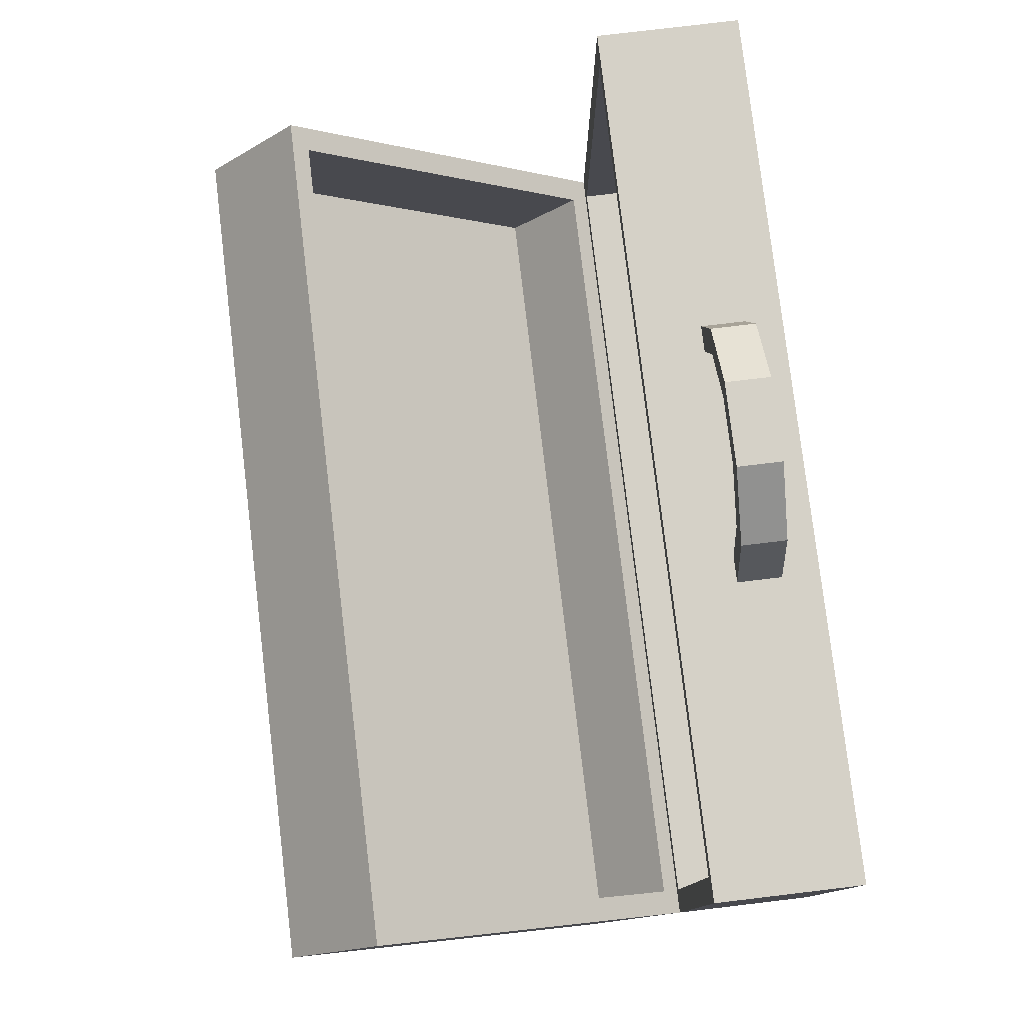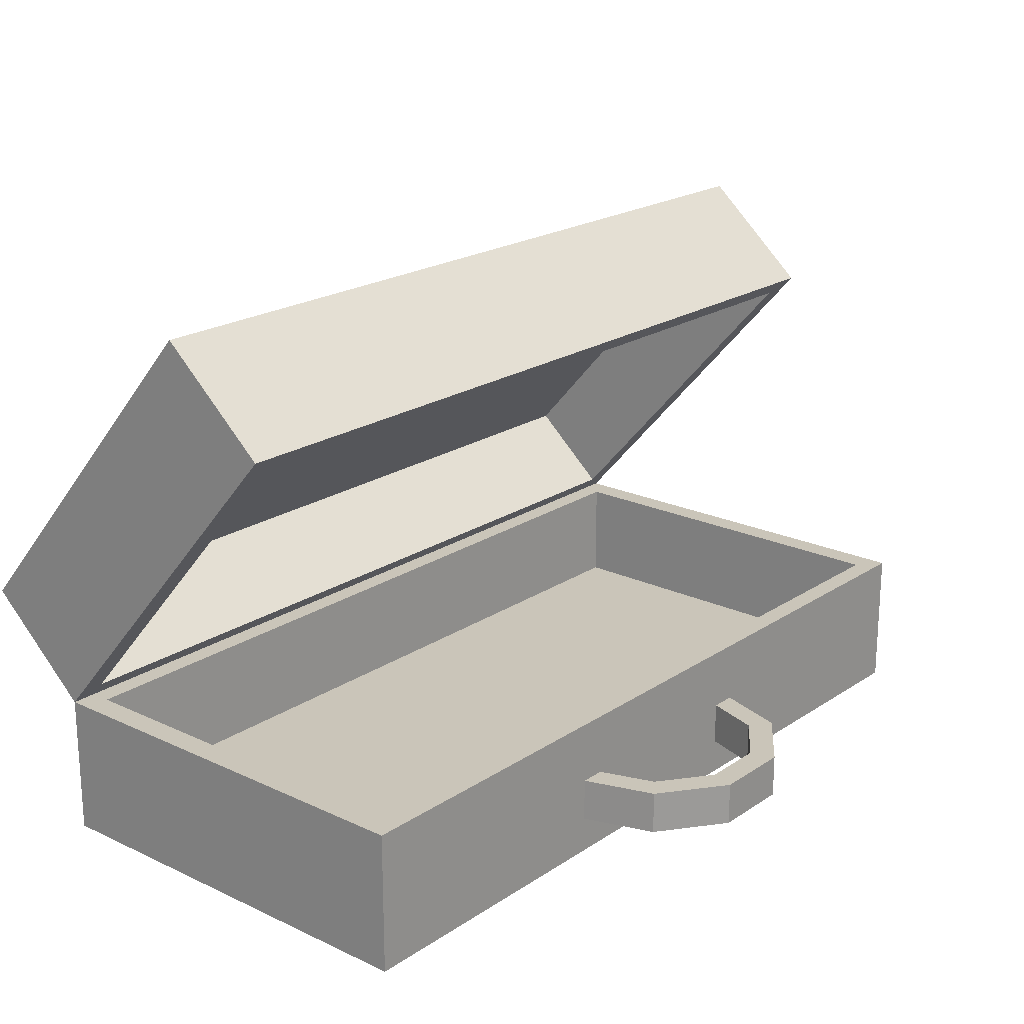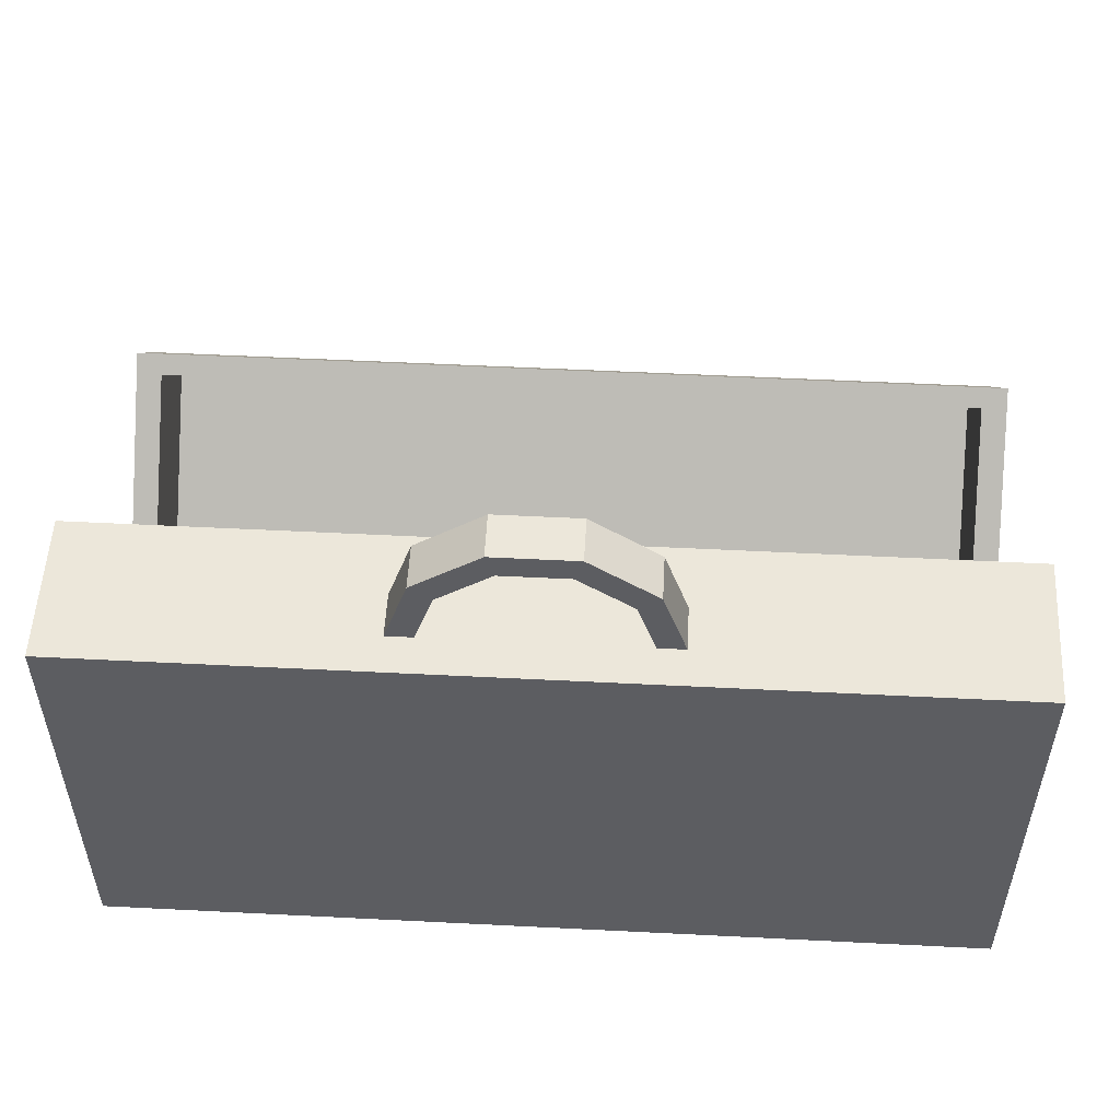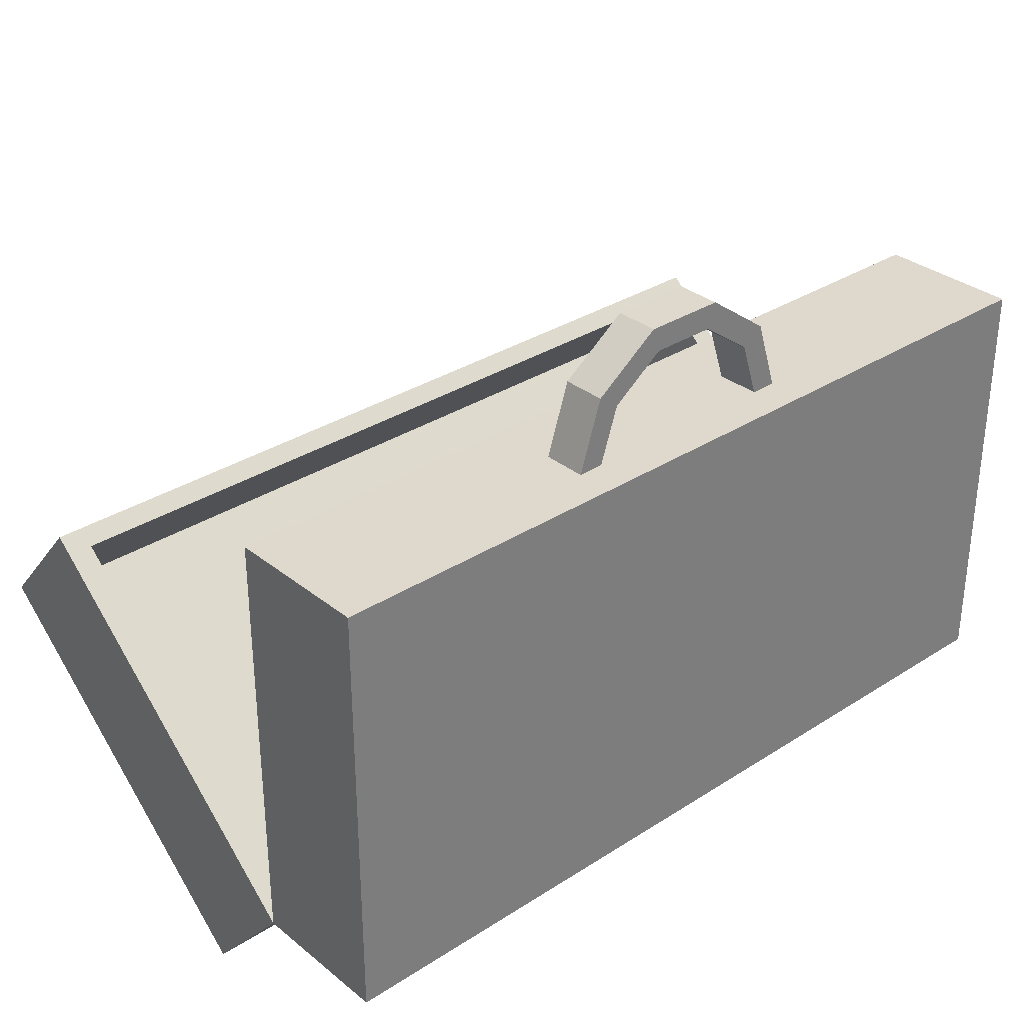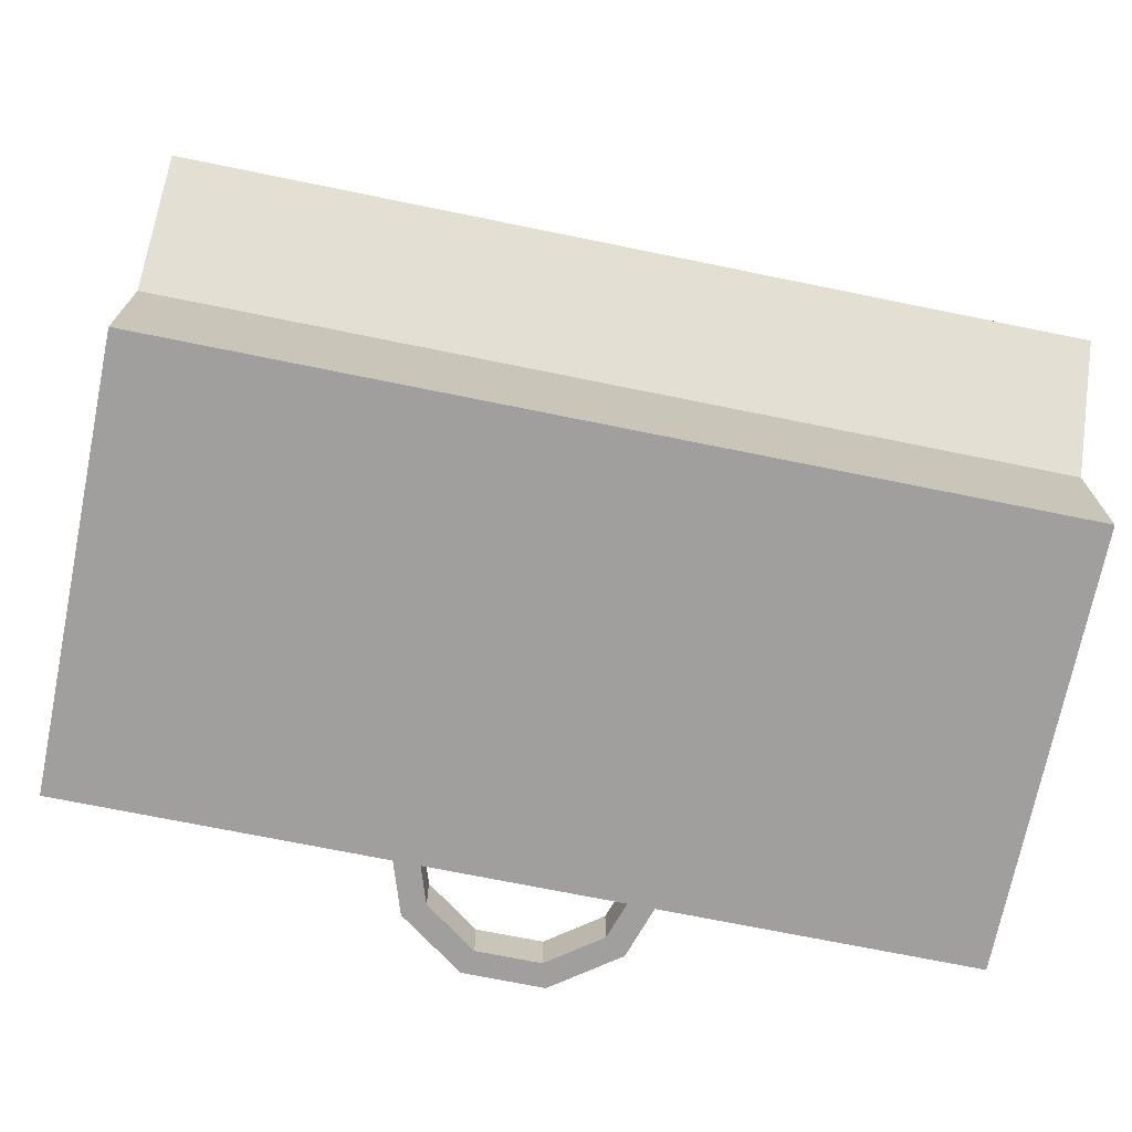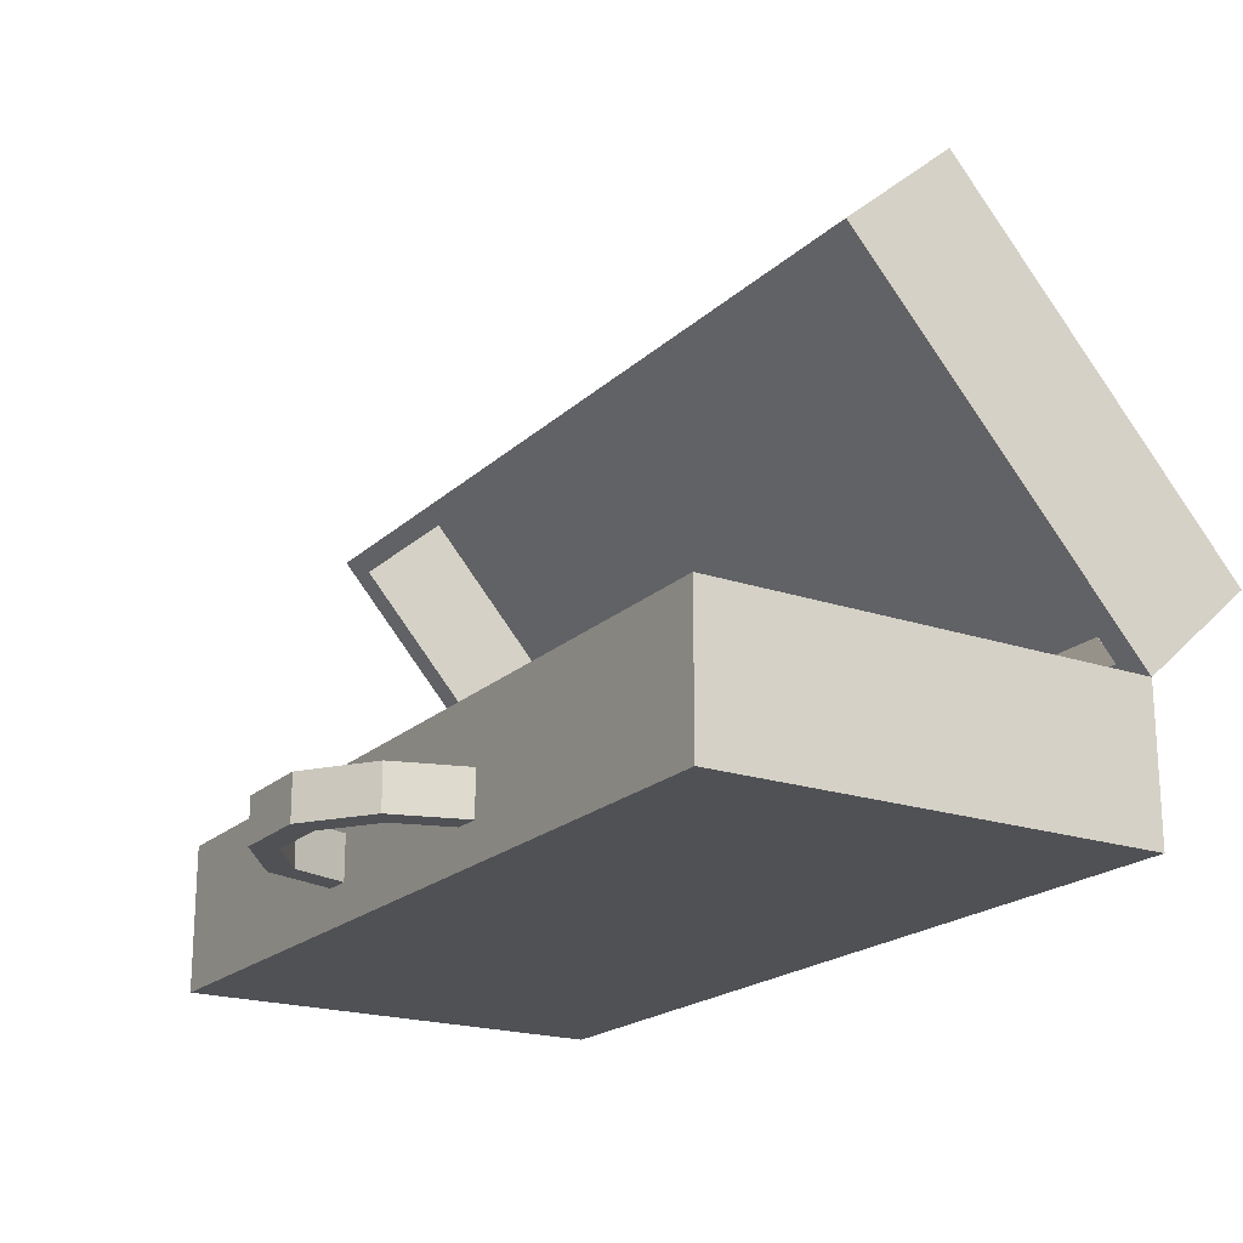
<metadata>
{"format":"obj","ext":"obj","renderer":"f3d","projection":"perspective","resolution":1024,"background":"white","views":[{"elev":78.7,"azim":-96.8,"up":"+Z"},{"elev":20.6,"azim":-49.8,"up":"+Y"},{"elev":53.4,"azim":3.1,"up":"+Z"},{"elev":32.2,"azim":-41.9,"up":"+Z"},{"elev":-71.5,"azim":168.5,"up":"+Y"},{"elev":-20.1,"azim":58.0,"up":"+Y"}]}
</metadata>
<code>
g default
v -9.054 0 7.131
v 10.95 0 7.131
v -9.054 3.305 7.131
v 10.95 3.305 7.131
v -9.054 3.305 -2.869
v 10.95 3.305 -2.869
v -9.054 0 -2.869
v 10.95 0 -2.869
v -8.477 3.305 6.652
v 10.37 3.305 6.652
v 10.37 3.305 -2.39
v -8.477 3.305 -2.39
v -8.477 0.8684 6.652
v 10.37 0.8684 6.652
v 10.37 0.8684 -2.39
v -8.477 0.8684 -2.39
v -9.054 0.07571 7.131
v -9.054 0.07571 -2.869
v 10.95 0.07571 -2.869
v 10.95 0.07571 7.131
v -9.054 3.256 7.131
v -9.054 3.256 -2.869
v 10.95 3.256 -2.869
v 10.95 3.256 7.131
v -8.477 0.9222 -2.39
v 10.37 0.9222 -2.39
v 10.37 0.9222 6.652
v -8.477 0.9222 6.652
v -9.054 3.305 -2.816
v -9.054 3.256 -2.816
v -9.054 0.07571 -2.816
v -9.054 0 -2.816
v 10.95 0 -2.816
v 10.95 0.07571 -2.816
v 10.95 3.256 -2.816
v 10.95 3.305 -2.816
v 10.37 3.305 -2.342
v 10.37 0.9222 -2.342
v 10.37 0.8684 -2.342
v -8.477 0.8684 -2.342
v -8.477 0.9222 -2.342
v -8.477 3.305 -2.342
v -9.054 3.305 7.089
v -9.054 3.256 7.089
v -9.054 0.07571 7.089
v -9.054 0 7.089
v 10.95 0 7.089
v 10.95 0.07571 7.089
v 10.95 3.256 7.089
v 10.95 3.305 7.089
v 10.37 3.305 6.614
v 10.37 0.9222 6.614
v 10.37 0.8684 6.614
v -8.477 0.8684 6.614
v -8.477 0.9222 6.614
v -8.477 3.305 6.614
v -8.516 3.305 6.646
v -8.516 3.305 6.684
v 10.41 3.305 6.684
v 10.41 3.305 6.646
v 10.41 3.305 -2.374
v 10.41 3.305 -2.422
v -8.516 3.305 -2.422
v -8.516 3.305 -2.374
v -9.028 3.305 7.068
v -9.028 3.305 7.109
v 10.92 3.305 7.109
v 10.92 3.305 7.068
v 10.92 3.305 -2.794
v 10.92 3.305 -2.847
v -9.028 3.305 -2.847
v -9.028 3.305 -2.794
v -9.054 5.496 -5.344
v 10.95 5.496 -5.344
v -9.054 3.305 -2.869
v 10.95 3.305 -2.869
v -9.054 10.79 3.76
v 10.95 10.79 3.76
v -9.054 12.98 1.286
v 10.95 12.98 1.286
v -8.477 3.664 -2.551
v 10.37 3.664 -2.551
v 10.37 10.43 3.443
v -8.477 10.43 3.443
v -8.477 5.28 -4.376
v 10.37 5.28 -4.376
v 10.37 12.05 1.618
v -8.477 12.05 1.618
v -9.054 5.446 -5.287
v -9.054 12.93 1.343
v 10.95 12.93 1.343
v 10.95 5.446 -5.287
v -9.054 3.338 -2.906
v -9.054 10.82 3.724
v 10.95 10.82 3.724
v 10.95 3.338 -2.906
v -8.477 12.01 1.659
v 10.37 12.01 1.659
v 10.37 5.244 -4.335
v -8.477 5.244 -4.335
v -9.054 10.75 3.725
v -9.054 10.78 3.689
v -9.054 12.89 1.307
v -9.054 12.94 1.251
v 10.95 12.94 1.251
v 10.95 12.89 1.307
v 10.95 10.78 3.689
v 10.95 10.75 3.725
v 10.37 10.4 3.411
v 10.37 11.98 1.627
v 10.37 12.01 1.586
v -8.477 12.01 1.586
v -8.477 11.98 1.627
v -8.477 10.4 3.411
v -9.054 3.336 -2.841
v -9.054 3.369 -2.878
v -9.054 5.477 -5.259
v -9.054 5.528 -5.316
v 10.95 5.528 -5.316
v 10.95 5.477 -5.259
v 10.95 3.369 -2.878
v 10.95 3.336 -2.841
v 10.37 3.692 -2.526
v 10.37 5.272 -4.31
v 10.37 5.308 -4.351
v -8.477 5.308 -4.351
v -8.477 5.272 -4.31
v -8.477 3.692 -2.526
v -8.516 3.668 -2.548
v -8.516 3.64 -2.573
v 10.41 3.64 -2.573
v 10.41 3.668 -2.548
v 10.41 10.42 3.432
v 10.41 10.46 3.464
v -8.516 10.46 3.464
v -8.516 10.42 3.432
v -9.028 3.352 -2.827
v -9.028 3.321 -2.855
v 10.92 3.321 -2.855
v 10.92 3.352 -2.827
v 10.92 10.74 3.711
v 10.92 10.78 3.746
v -9.028 10.78 3.746
v -9.028 10.74 3.711
v -1.637 0.8494 6.996
v -1.172 0.8494 8.407
v 0.02753 0.8494 9.279
v 1.511 0.8494 9.279
v 2.711 0.8494 8.407
v 3.176 0.8494 6.996
v -1.637 1.849 6.996
v -1.172 1.849 8.407
v 0.02753 1.849 9.279
v 1.511 1.849 9.279
v 2.711 1.849 8.407
v 3.176 1.849 6.996
v -2.231 1.849 6.996
v -1.658 1.849 8.76
v -0.1579 1.849 9.85
v 1.696 1.849 9.85
v 3.196 1.849 8.76
v 3.769 1.849 6.996
v -2.231 0.8494 6.996
v -1.658 0.8494 8.76
v -0.1579 0.8494 9.85
v 1.696 0.8494 9.85
v 3.196 0.8494 8.76
v 3.769 0.8494 6.996
v 3.762 1.849 7.017
v 3.17 1.849 7.012
v 3.17 0.8494 7.012
v 3.762 0.8494 7.017
v -1.628 1.849 7.024
v -1.628 0.8494 7.024
v -2.219 0.8494 7.032
v -2.219 1.849 7.032
v 3.196 1.825 8.76
v 3.762 1.825 7.017
v 3.769 1.825 6.996
v 3.176 1.825 6.996
v 3.17 1.825 7.012
v 2.711 1.825 8.407
v 1.511 1.825 9.279
v 0.02753 1.825 9.279
v -1.172 1.825 8.407
v -1.628 1.825 7.024
v -1.637 1.825 6.996
v -2.231 1.825 6.996
v -2.219 1.825 7.032
v -1.658 1.825 8.76
v -0.1579 1.825 9.85
v 1.696 1.825 9.85
v 3.196 0.8686 8.76
v 3.762 0.8686 7.017
v 3.769 0.8686 6.996
v 3.176 0.8686 6.996
v 3.17 0.8686 7.012
v 2.711 0.8686 8.407
v 1.511 0.8686 9.279
v 0.02753 0.8686 9.279
v -1.172 0.8686 8.407
v -1.628 0.8686 7.024
v -1.637 0.8686 6.996
v -2.231 0.8686 6.996
v -2.219 0.8686 7.032
v -1.658 0.8686 8.76
v -0.1579 0.8686 9.85
v 1.696 0.8686 9.85
g polySurface1
f 1 2 20 17
f 13 14 53 54
f 18 19 8 7
f 46 47 2 1
f 2 47 48 20
f 46 1 17 45
f 58 59 10 9
f 59 60 51 10
f 62 63 12 11
f 56 57 58 9
f 9 10 27 28
f 10 51 52 27
f 11 12 25 26
f 56 9 28 55
f 45 17 21 44
f 22 23 19 18
f 20 48 49 24
f 17 20 24 21
f 44 21 3 43
f 5 6 23 22
f 24 49 50 4
f 21 24 4 3
f 26 25 16 15
f 27 52 53 14
f 28 27 14 13
f 55 28 13 54
f 22 30 29 5
f 18 31 30 22
f 7 32 31 18
f 7 8 33 32
f 34 33 8 19
f 35 34 19 23
f 36 35 23 6
f 37 61 62 11
f 38 37 11 26
f 39 38 26 15
f 40 39 15 16
f 25 41 40 16
f 12 42 41 25
f 63 64 42 12
f 30 44 43 29
f 31 45 44 30
f 32 46 45 31
f 32 33 47 46
f 48 47 33 34
f 49 48 34 35
f 50 49 35 36
f 51 60 61 37
f 52 51 37 38
f 53 52 38 39
f 54 53 39 40
f 41 55 54 40
f 42 56 55 41
f 42 64 57 56
f 57 65 66 58
f 66 67 59 58
f 67 68 60 59
f 61 60 68 69
f 62 61 69 70
f 70 71 63 62
f 71 72 64 63
f 57 64 72 65
f 65 43 3 66
f 3 4 67 66
f 4 50 68 67
f 69 68 50 36
f 70 69 36 6
f 6 5 71 70
f 5 29 72 71
f 65 72 29 43
f 73 74 92 89
f 85 86 125 126
f 90 91 80 79
f 118 119 74 73
f 74 119 120 92
f 118 73 89 117
f 130 131 82 81
f 131 132 123 82
f 134 135 84 83
f 128 129 130 81
f 81 82 99 100
f 82 123 124 99
f 83 84 97 98
f 128 81 100 127
f 117 89 93 116
f 94 95 91 90
f 92 120 121 96
f 89 92 96 93
f 116 93 75 115
f 77 78 95 94
f 96 121 122 76
f 93 96 76 75
f 98 97 88 87
f 99 124 125 86
f 100 99 86 85
f 127 100 85 126
f 94 102 101 77
f 90 103 102 94
f 79 104 103 90
f 79 80 105 104
f 106 105 80 91
f 107 106 91 95
f 108 107 95 78
f 109 133 134 83
f 110 109 83 98
f 111 110 98 87
f 112 111 87 88
f 97 113 112 88
f 84 114 113 97
f 135 136 114 84
f 102 116 115 101
f 103 117 116 102
f 104 118 117 103
f 104 105 119 118
f 120 119 105 106
f 121 120 106 107
f 122 121 107 108
f 123 132 133 109
f 124 123 109 110
f 125 124 110 111
f 126 125 111 112
f 113 127 126 112
f 114 128 127 113
f 114 136 129 128
f 129 137 138 130
f 138 139 131 130
f 139 140 132 131
f 133 132 140 141
f 134 133 141 142
f 142 143 135 134
f 143 144 136 135
f 129 136 144 137
f 137 115 75 138
f 75 76 139 138
f 76 122 140 139
f 141 140 122 108
f 142 141 108 78
f 78 77 143 142
f 77 101 144 143
f 137 144 101 115
f 186 187 151 173
f 184 185 152 153
f 183 184 153 154
f 182 183 154 155
f 181 182 155 170
f 176 173 151 157
f 153 152 158 159
f 154 153 159 160
f 155 154 160 161
f 170 155 161 169
f 176 157 188 189
f 159 158 190 191
f 160 159 191 192
f 161 160 192 177
f 178 169 161 177
f 175 163 145 174
f 165 164 146 147
f 166 165 147 148
f 167 166 148 149
f 172 167 149 171
f 188 157 151 187
f 162 179 180 156
f 156 170 169 162
f 180 181 170 156
f 168 172 171 150
f 162 169 178 179
f 185 186 173 152
f 164 175 174 146
f 158 176 189 190
f 152 173 176 158
f 194 178 177 193
f 179 178 194 195
f 180 179 195 196
f 196 197 181 180
f 197 198 182 181
f 198 199 183 182
f 199 200 184 183
f 200 201 185 184
f 201 202 186 185
f 202 203 187 186
f 204 188 187 203
f 189 188 204 205
f 190 189 205 206
f 191 190 206 207
f 192 191 207 208
f 177 192 208 193
f 172 194 193 167
f 195 194 172 168
f 196 195 168 150
f 150 171 197 196
f 171 149 198 197
f 149 148 199 198
f 148 147 200 199
f 147 146 201 200
f 146 174 202 201
f 174 145 203 202
f 163 204 203 145
f 205 204 163 175
f 206 205 175 164
f 207 206 164 165
f 208 207 165 166
f 193 208 166 167

</code>
